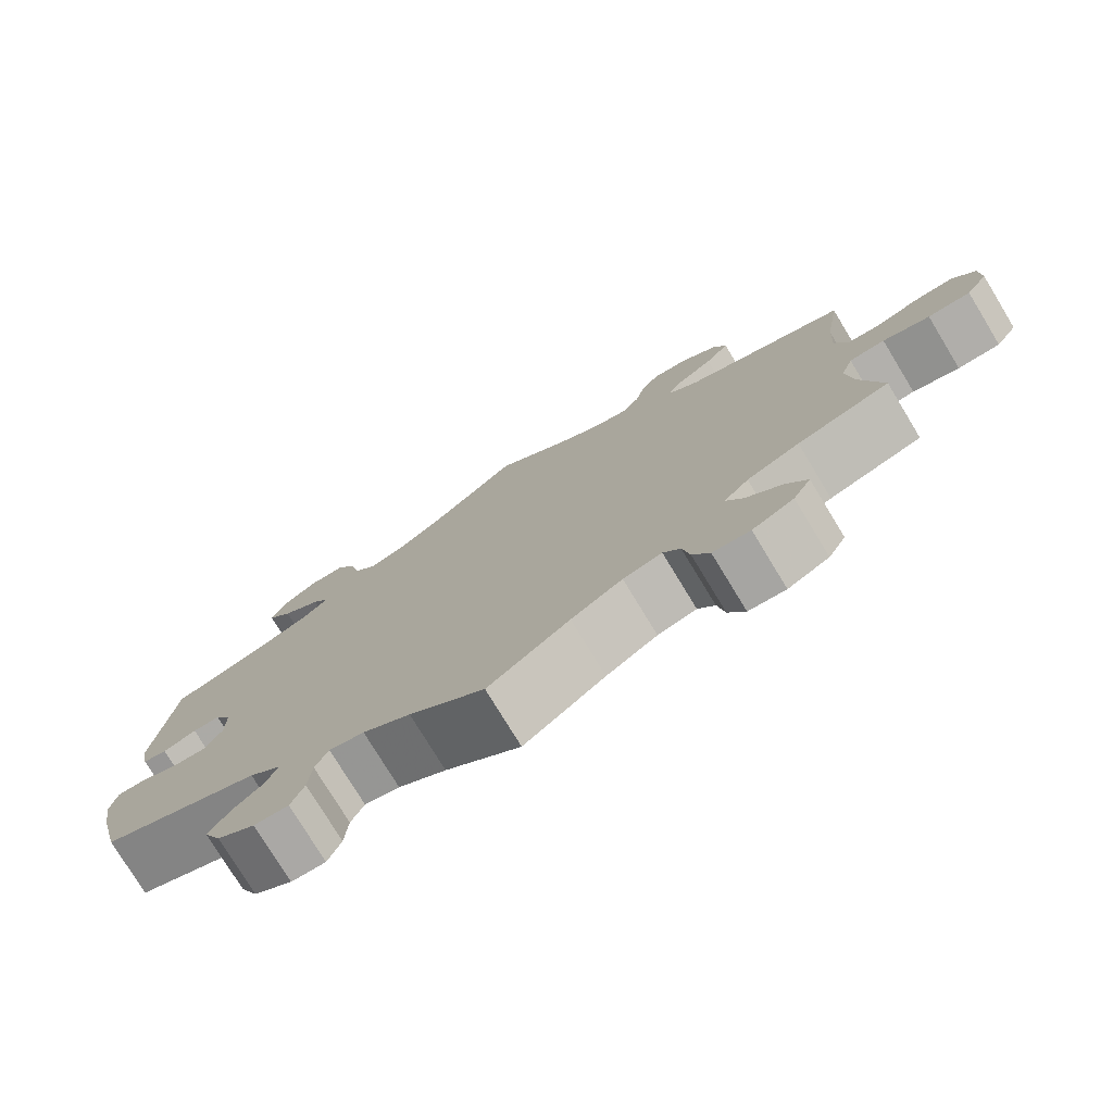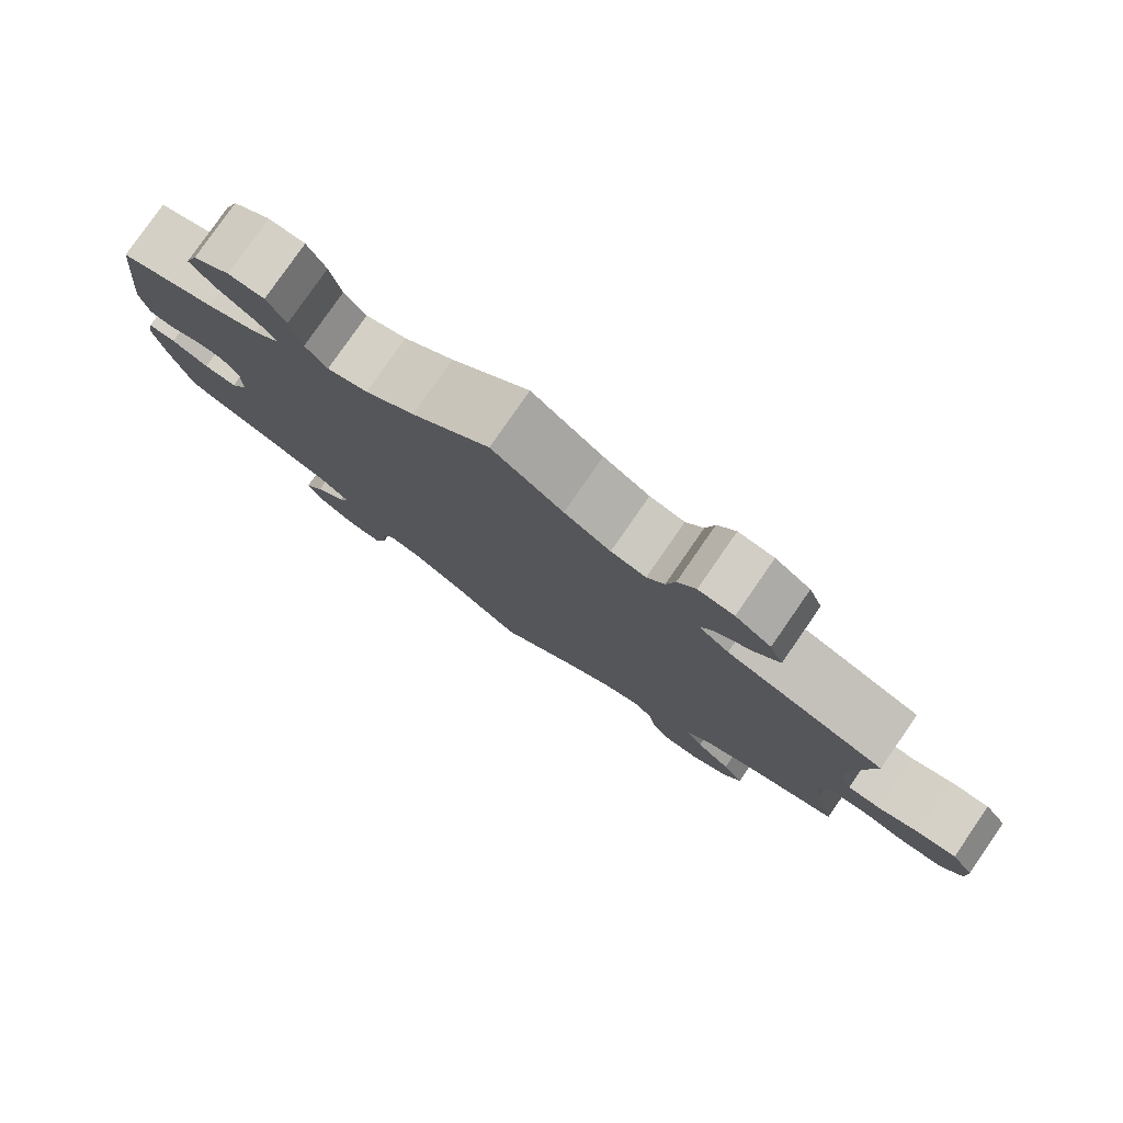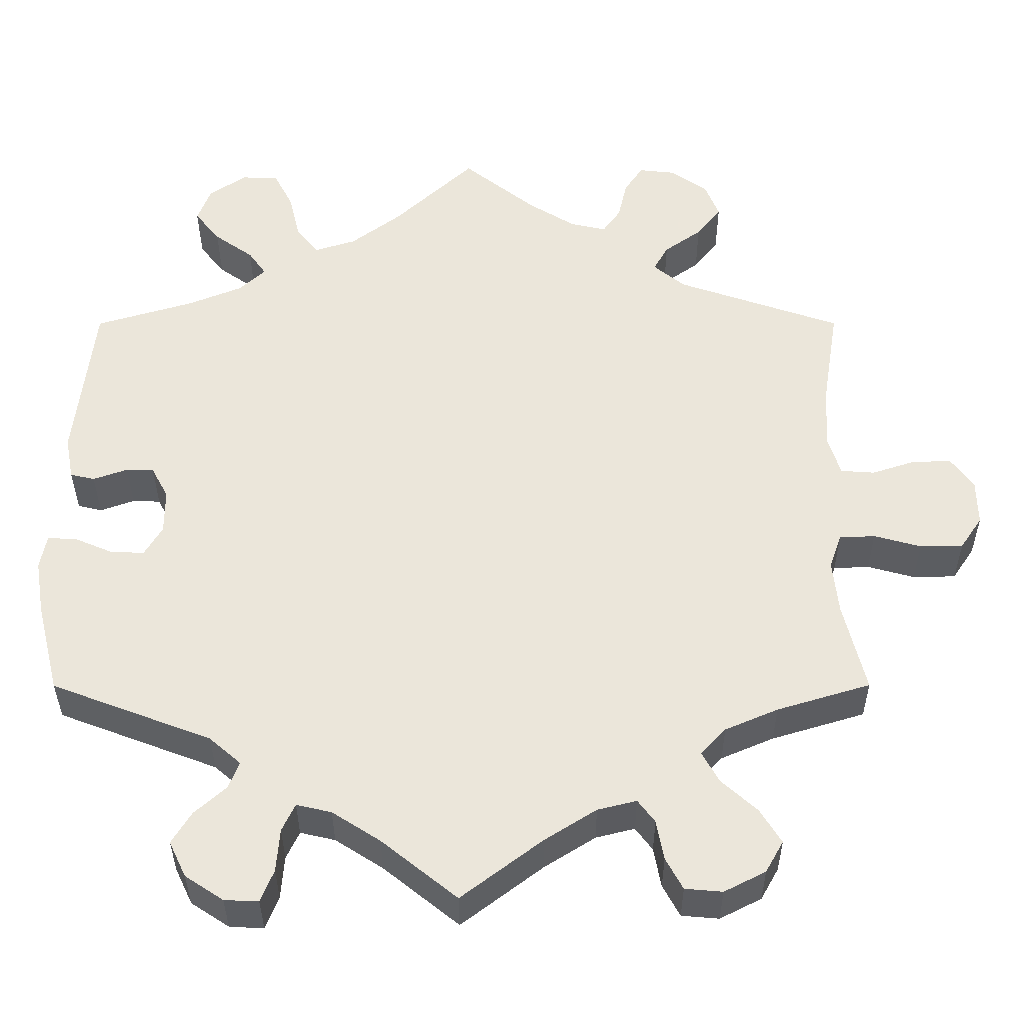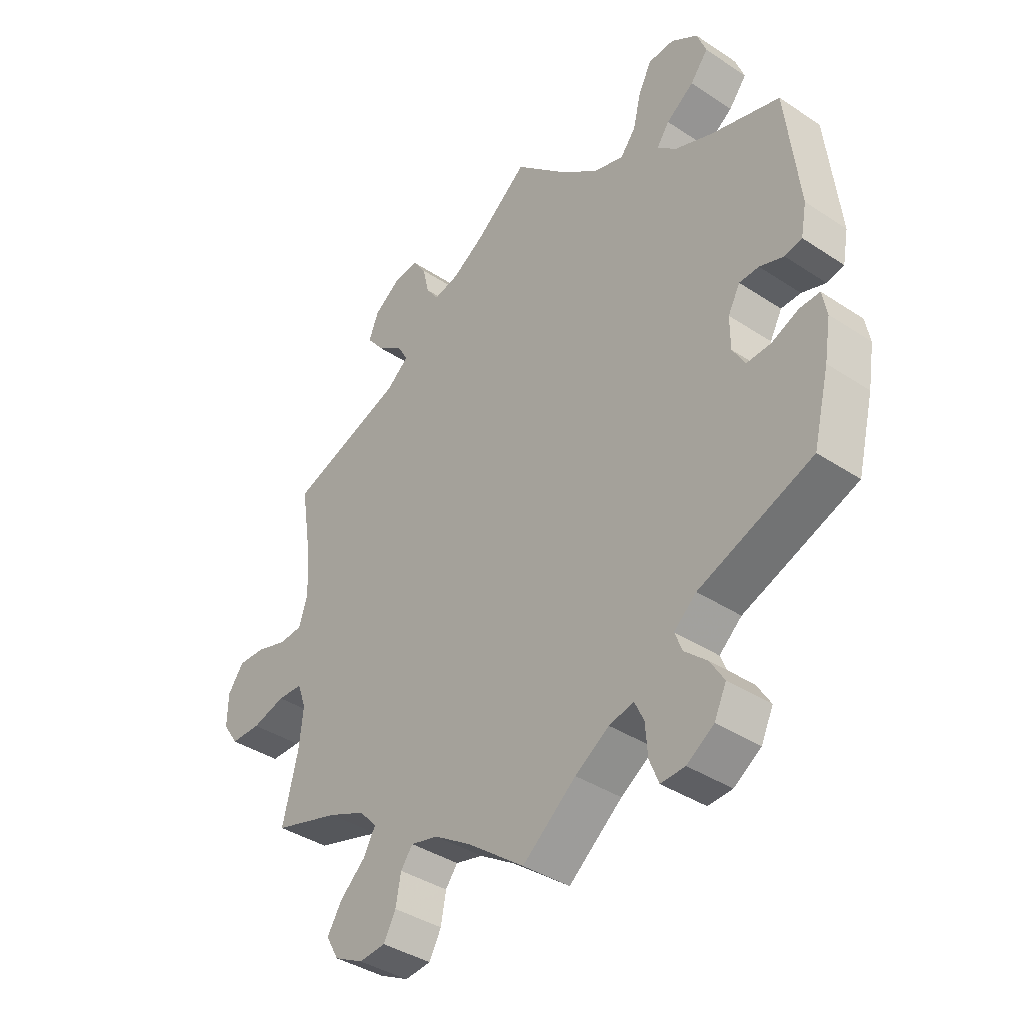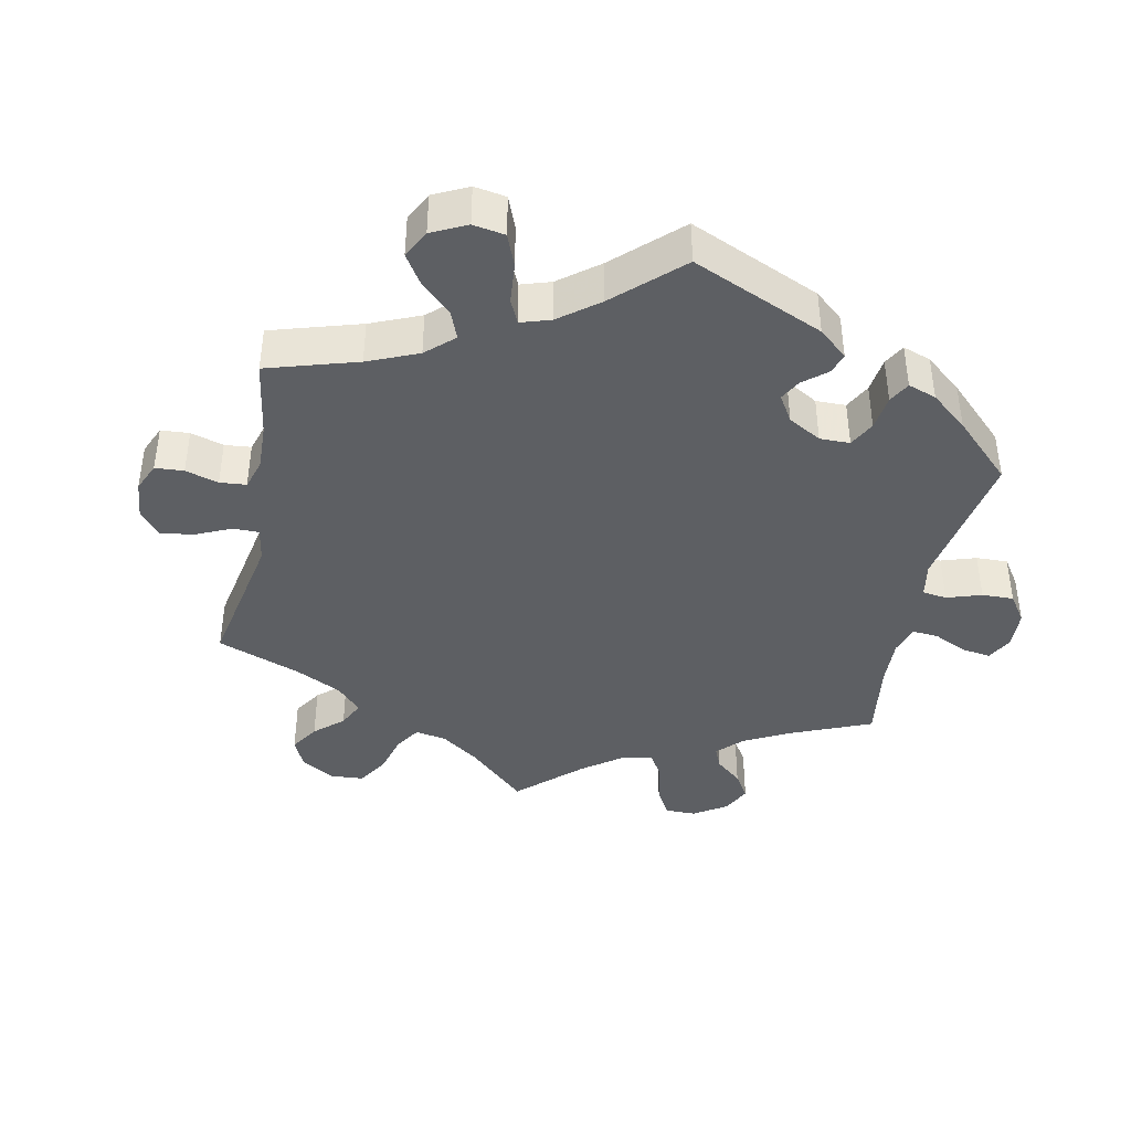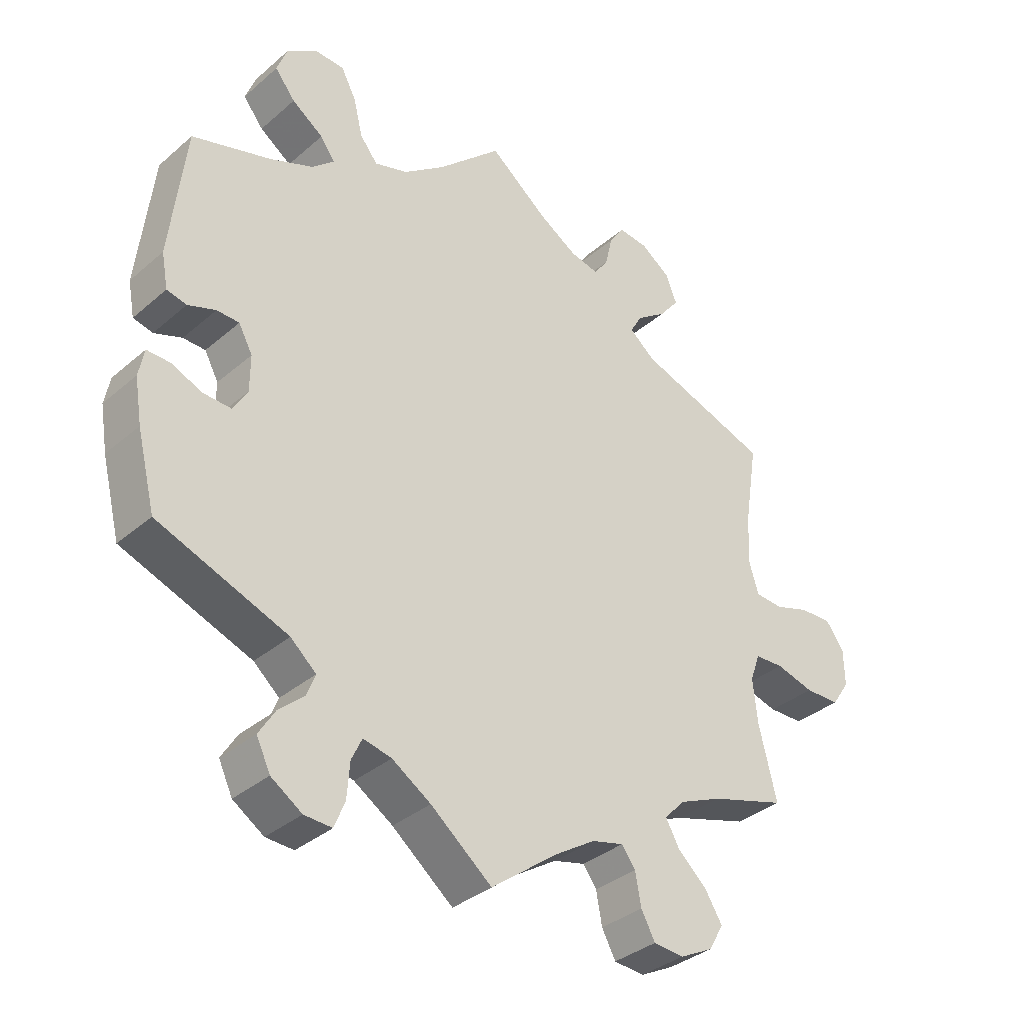
<metadata>
{"format":"obj","ext":"obj","renderer":"f3d","projection":"perspective","resolution":1024,"background":"white","views":[{"elev":-77.0,"azim":-148.7,"up":"+Z"},{"elev":79.5,"azim":-145.3,"up":"+Z"},{"elev":-35.5,"azim":-179.9,"up":"+Z"},{"elev":-39.0,"azim":50.4,"up":"+Z"},{"elev":-40.3,"azim":48.4,"up":"+Y"},{"elev":-35.1,"azim":138.6,"up":"+Z"}]}
</metadata>
<code>
v 0.523 0.07 0.087
v 0.513 0.07 0.034
v 0.483 0.07 0.027
v 0.441 0.07 0.042
v 0.407 0.07 0.041
v 0.386 0.07 0.002
v 0.386 0.07 -0.053
v 0.408 0.07 -0.09
v 0.45 0.07 -0.088
v 0.497 0.07 -0.068
v 0.532 0.07 -0.067
v 0.54 0.07 -0.109
v 0.529 0.07 -0.176
v 0.501 0.07 -0.288
v 0.304 0.07 -0.363
v 0.265 0.07 -0.397
v 0.278 0.07 -0.43
v 0.317 0.07 -0.465
v 0.341 0.07 -0.504
v 0.32 0.07 -0.548
v 0.273 0.07 -0.579
v 0.231 0.07 -0.581
v 0.215 0.07 -0.541
v 0.211 0.07 -0.488
v 0.195 0.07 -0.454
v 0.152 0.07 -0.464
v 0.093 0.07 -0.502
v 0 0.07 -0.577
v -0.1 0.07 -0.501
v -0.163 0.07 -0.461
v -0.211 0.07 -0.449
v -0.232 0.07 -0.477
v -0.241 0.07 -0.526
v -0.262 0.07 -0.565
v -0.308 0.07 -0.569
v -0.359 0.07 -0.543
v -0.381 0.07 -0.504
v -0.355 0.07 -0.462
v -0.311 0.07 -0.422
v -0.29 0.07 -0.384
v -0.321 0.07 -0.351
v -0.386 0.07 -0.323
v -0.501 0.07 -0.288
v -0.474 0.07 -0.177
v -0.467 0.07 -0.11
v -0.482 0.07 -0.067
v -0.526 0.07 -0.065
v -0.584 0.07 -0.081
v -0.637 0.07 -0.08
v -0.664 0.07 -0.04
v -0.663 0.07 0.016
v -0.635 0.07 0.055
v -0.586 0.07 0.053
v -0.534 0.07 0.036
v -0.492 0.07 0.039
v -0.477 0.07 0.088
v -0.481 0.07 0.164
v -0.501 0.07 0.289
v -0.299 0.07 0.359
v -0.26 0.07 0.391
v -0.278 0.07 0.423
v -0.324 0.07 0.456
v -0.354 0.07 0.494
v -0.337 0.07 0.537
v -0.292 0.07 0.569
v -0.247 0.07 0.574
v -0.224 0.07 0.54
v -0.213 0.07 0.492
v -0.191 0.07 0.461
v -0.147 0.07 0.471
v -0.089 0.07 0.507
v 0 0.07 0.578
v 0.098 0.07 0.486
v 0.16 0.07 0.439
v 0.211 0.07 0.423
v 0.238 0.07 0.457
v 0.252 0.07 0.515
v 0.275 0.07 0.559
v 0.32 0.07 0.561
v 0.366 0.07 0.53
v 0.382 0.07 0.487
v 0.351 0.07 0.448
v 0.303 0.07 0.414
v 0.281 0.07 0.383
v 0.314 0.07 0.353
v 0.38 0.07 0.326
v 0.5 0.07 0.29
v 0.523 0 0.087
v 0.513 0 0.034
v 0.483 0 0.027
v 0.441 0 0.042
v 0.407 0 0.041
v 0.386 0 0.002
v 0.386 0 -0.053
v 0.408 0 -0.09
v 0.45 0 -0.088
v 0.497 0 -0.068
v 0.532 0 -0.067
v 0.54 0 -0.109
v 0.529 0 -0.176
v 0.501 0 -0.288
v 0.304 0 -0.363
v 0.265 0 -0.397
v 0.278 0 -0.43
v 0.317 0 -0.465
v 0.341 0 -0.504
v 0.32 0 -0.548
v 0.273 0 -0.579
v 0.231 0 -0.581
v 0.215 0 -0.541
v 0.211 0 -0.488
v 0.195 0 -0.454
v 0.152 0 -0.464
v 0.093 0 -0.502
v 0 0 -0.577
v -0.1 0 -0.501
v -0.163 0 -0.461
v -0.211 0 -0.449
v -0.232 0 -0.477
v -0.241 0 -0.526
v -0.262 0 -0.565
v -0.308 0 -0.569
v -0.359 0 -0.543
v -0.381 0 -0.504
v -0.355 0 -0.462
v -0.311 0 -0.422
v -0.29 0 -0.384
v -0.321 0 -0.351
v -0.386 0 -0.323
v -0.501 0 -0.288
v -0.474 0 -0.177
v -0.467 0 -0.11
v -0.482 0 -0.067
v -0.526 0 -0.065
v -0.584 0 -0.081
v -0.637 0 -0.08
v -0.664 0 -0.04
v -0.663 0 0.016
v -0.635 0 0.055
v -0.586 0 0.053
v -0.534 0 0.036
v -0.492 0 0.039
v -0.477 0 0.088
v -0.481 0 0.164
v -0.501 0 0.289
v -0.299 0 0.359
v -0.26 0 0.391
v -0.278 0 0.423
v -0.324 0 0.456
v -0.354 0 0.494
v -0.337 0 0.537
v -0.292 0 0.569
v -0.247 0 0.574
v -0.224 0 0.54
v -0.213 0 0.492
v -0.191 0 0.461
v -0.147 0 0.471
v -0.089 0 0.507
v 0 0 0.578
v 0.098 0 0.486
v 0.16 0 0.439
v 0.211 0 0.423
v 0.238 0 0.457
v 0.252 0 0.515
v 0.275 0 0.559
v 0.32 0 0.561
v 0.366 0 0.53
v 0.382 0 0.487
v 0.351 0 0.448
v 0.303 0 0.414
v 0.281 0 0.383
v 0.314 0 0.353
v 0.38 0 0.326
v 0.5 0 0.29
f 86 87 1 2
f 85 86 2 3
f 84 85 3 4
f 80 81 82 83
f 80 83 84
f 79 80 84
f 76 77 78 79
f 76 79 84
f 75 76 84 4
f 71 72 73
f 70 71 73 74
f 69 70 74 75
f 65 66 67 68
f 65 68 69
f 64 65 69
f 61 62 63 64
f 60 61 64 69
f 57 58 59
f 56 57 59 60
f 55 56 60 69
f 51 52 53 54
f 51 54 55
f 50 51 55
f 47 48 49 50
f 46 47 50 55
f 45 46 55 69
f 42 43 44
f 41 42 44 45
f 40 41 45 69
f 36 37 38 39
f 36 39 40
f 35 36 40
f 32 33 34 35
f 31 32 35 40
f 30 31 40 69
f 27 28 29
f 26 27 29 30
f 25 26 30 69
f 21 22 23 24
f 17 18 19 20
f 16 17 20 21
f 12 13 14 15
f 12 15 16
f 9 10 11 12
f 8 9 12 16
f 7 8 16
f 6 7 16
f 69 75 4 5
f 16 21 24 25
f 6 16 25 69
f 5 6 69
f 89 88 174 173
f 90 89 173 172
f 91 90 172 171
f 170 169 168 167
f 171 170 167
f 171 167 166
f 166 165 164 163
f 171 166 163
f 91 171 163 162
f 160 159 158
f 161 160 158 157
f 162 161 157 156
f 155 154 153 152
f 156 155 152
f 156 152 151
f 151 150 149 148
f 156 151 148 147
f 146 145 144
f 147 146 144 143
f 156 147 143 142
f 141 140 139 138
f 142 141 138
f 142 138 137
f 137 136 135 134
f 142 137 134 133
f 156 142 133 132
f 131 130 129
f 132 131 129 128
f 156 132 128 127
f 126 125 124 123
f 127 126 123
f 127 123 122
f 122 121 120 119
f 127 122 119 118
f 156 127 118 117
f 116 115 114
f 117 116 114 113
f 156 117 113 112
f 111 110 109 108
f 107 106 105 104
f 108 107 104 103
f 102 101 100 99
f 103 102 99
f 99 98 97 96
f 103 99 96 95
f 103 95 94
f 103 94 93
f 92 91 162 156
f 112 111 108 103
f 156 112 103 93
f 156 93 92
f 1 88 89 2
f 2 89 90 3
f 3 90 91 4
f 4 91 92 5
f 5 92 93 6
f 6 93 94 7
f 7 94 95 8
f 8 95 96 9
f 9 96 97 10
f 10 97 98 11
f 11 98 99 12
f 12 99 100 13
f 13 100 101 14
f 14 101 102 15
f 15 102 103 16
f 16 103 104 17
f 17 104 105 18
f 18 105 106 19
f 19 106 107 20
f 20 107 108 21
f 21 108 109 22
f 22 109 110 23
f 23 110 111 24
f 24 111 112 25
f 25 112 113 26
f 26 113 114 27
f 27 114 115 28
f 28 115 116 29
f 29 116 117 30
f 30 117 118 31
f 31 118 119 32
f 32 119 120 33
f 33 120 121 34
f 34 121 122 35
f 35 122 123 36
f 36 123 124 37
f 37 124 125 38
f 38 125 126 39
f 39 126 127 40
f 40 127 128 41
f 41 128 129 42
f 42 129 130 43
f 43 130 131 44
f 44 131 132 45
f 45 132 133 46
f 46 133 134 47
f 47 134 135 48
f 48 135 136 49
f 49 136 137 50
f 50 137 138 51
f 51 138 139 52
f 52 139 140 53
f 53 140 141 54
f 54 141 142 55
f 55 142 143 56
f 56 143 144 57
f 57 144 145 58
f 58 145 146 59
f 59 146 147 60
f 60 147 148 61
f 61 148 149 62
f 62 149 150 63
f 63 150 151 64
f 64 151 152 65
f 65 152 153 66
f 66 153 154 67
f 67 154 155 68
f 68 155 156 69
f 69 156 157 70
f 70 157 158 71
f 71 158 159 72
f 72 159 160 73
f 73 160 161 74
f 74 161 162 75
f 75 162 163 76
f 76 163 164 77
f 77 164 165 78
f 78 165 166 79
f 79 166 167 80
f 80 167 168 81
f 81 168 169 82
f 82 169 170 83
f 83 170 171 84
f 84 171 172 85
f 85 172 173 86
f 86 173 174 87
f 87 174 88 1

</code>
